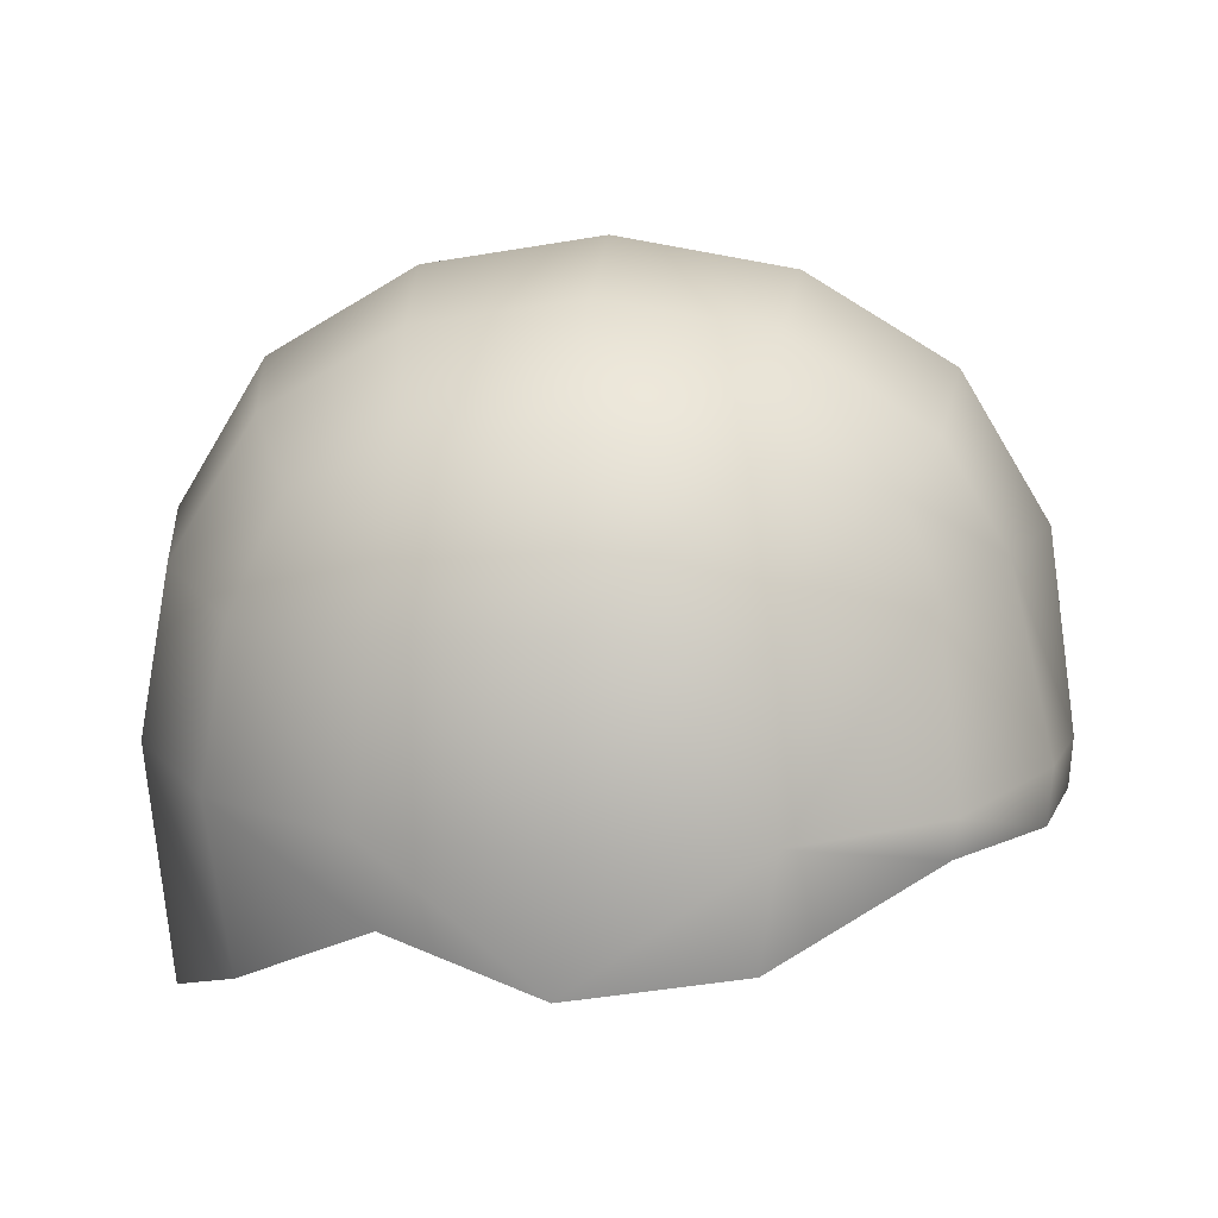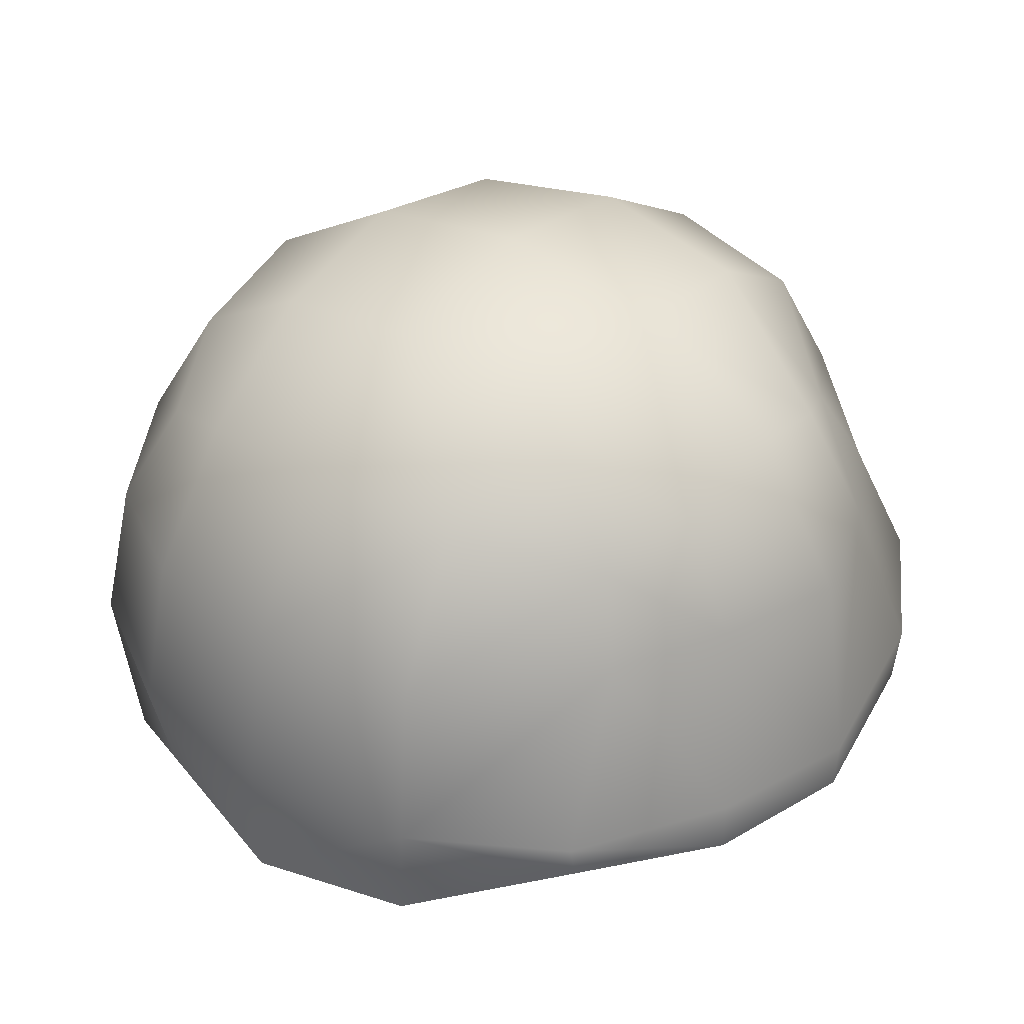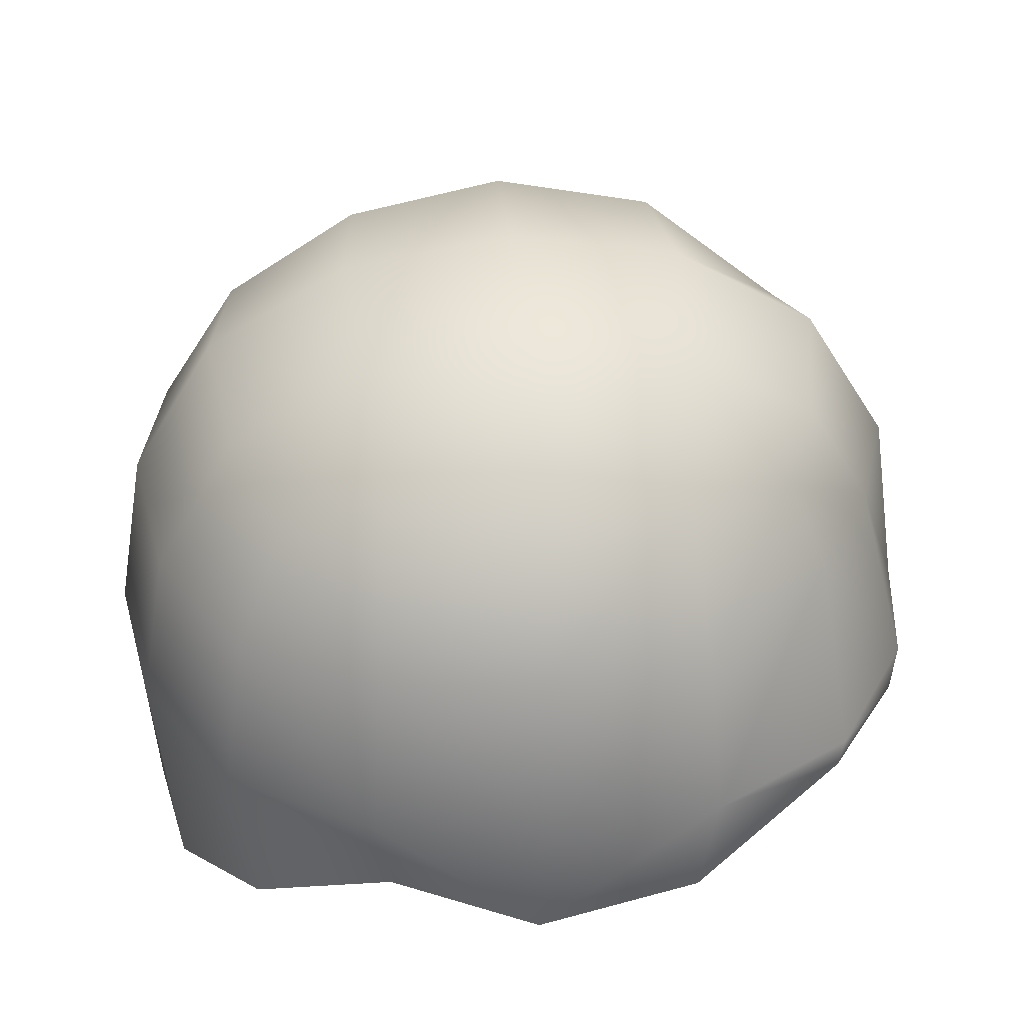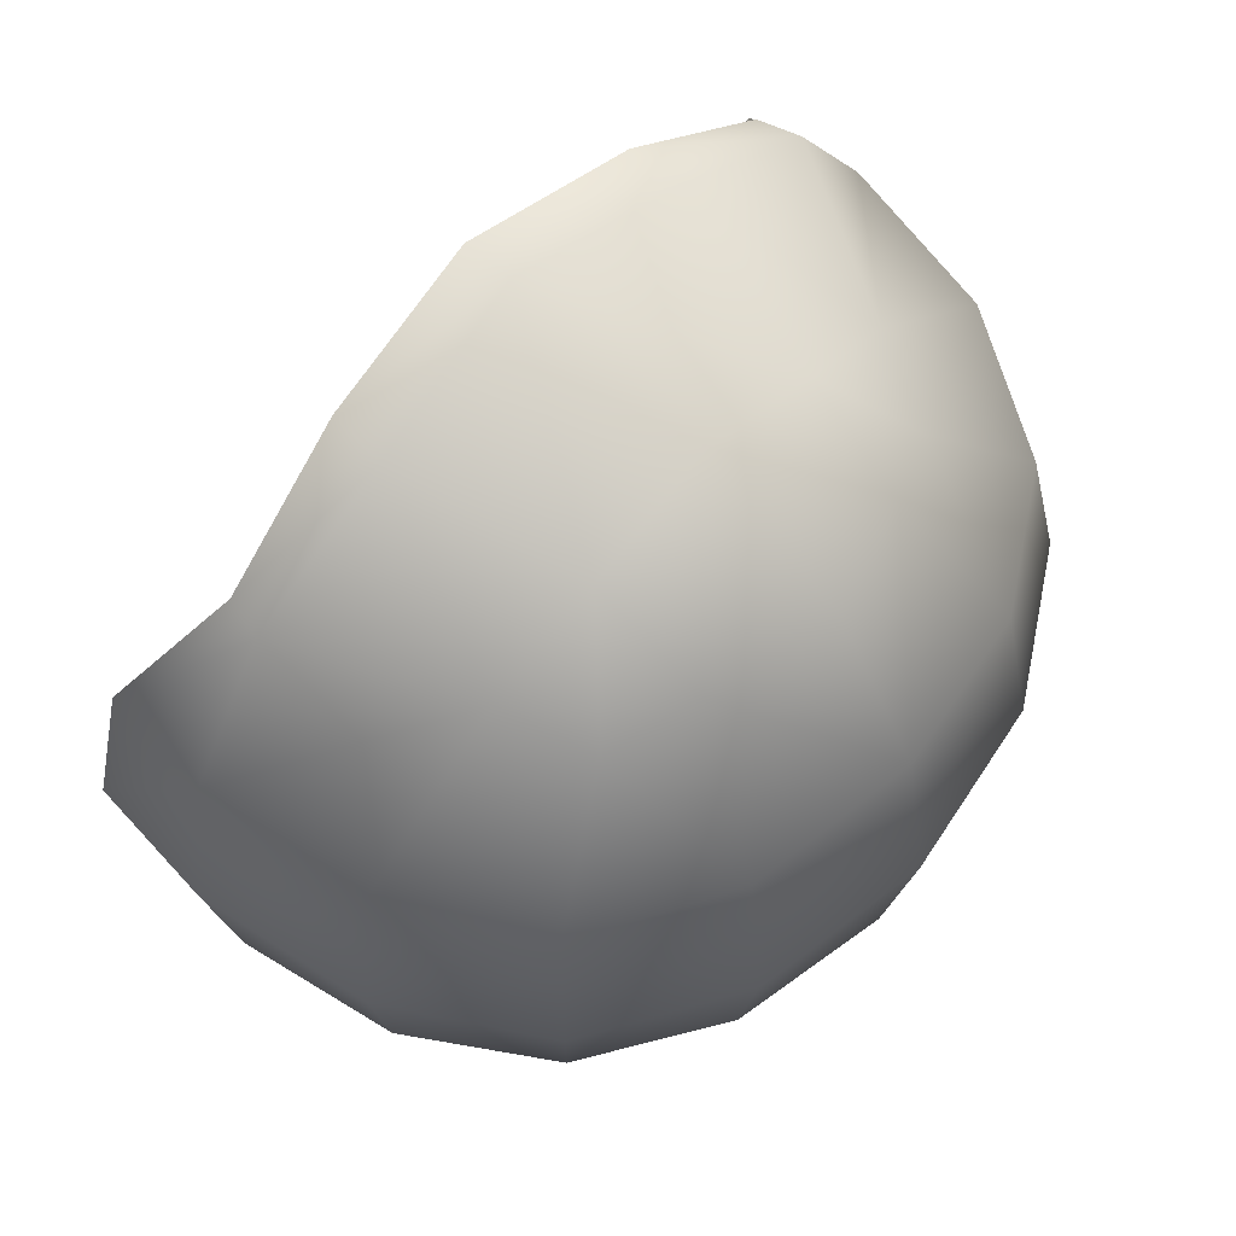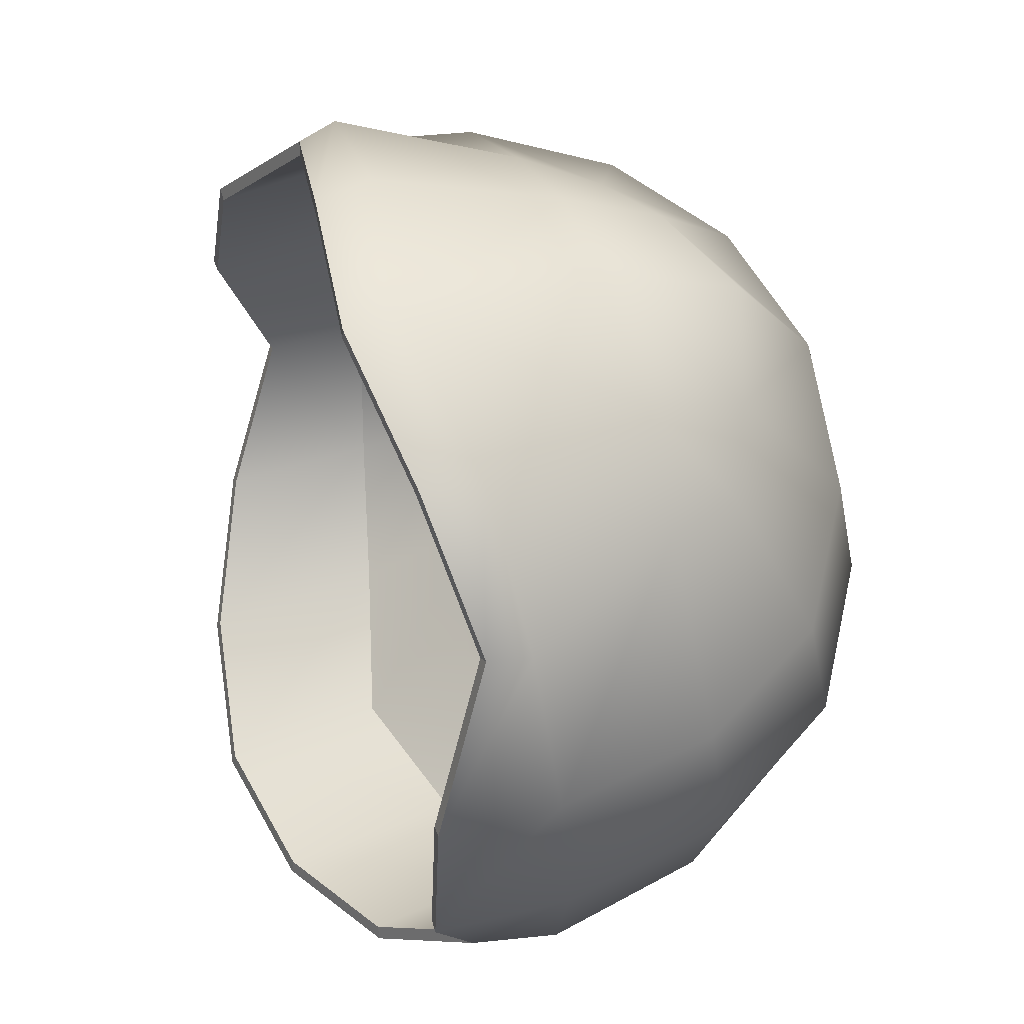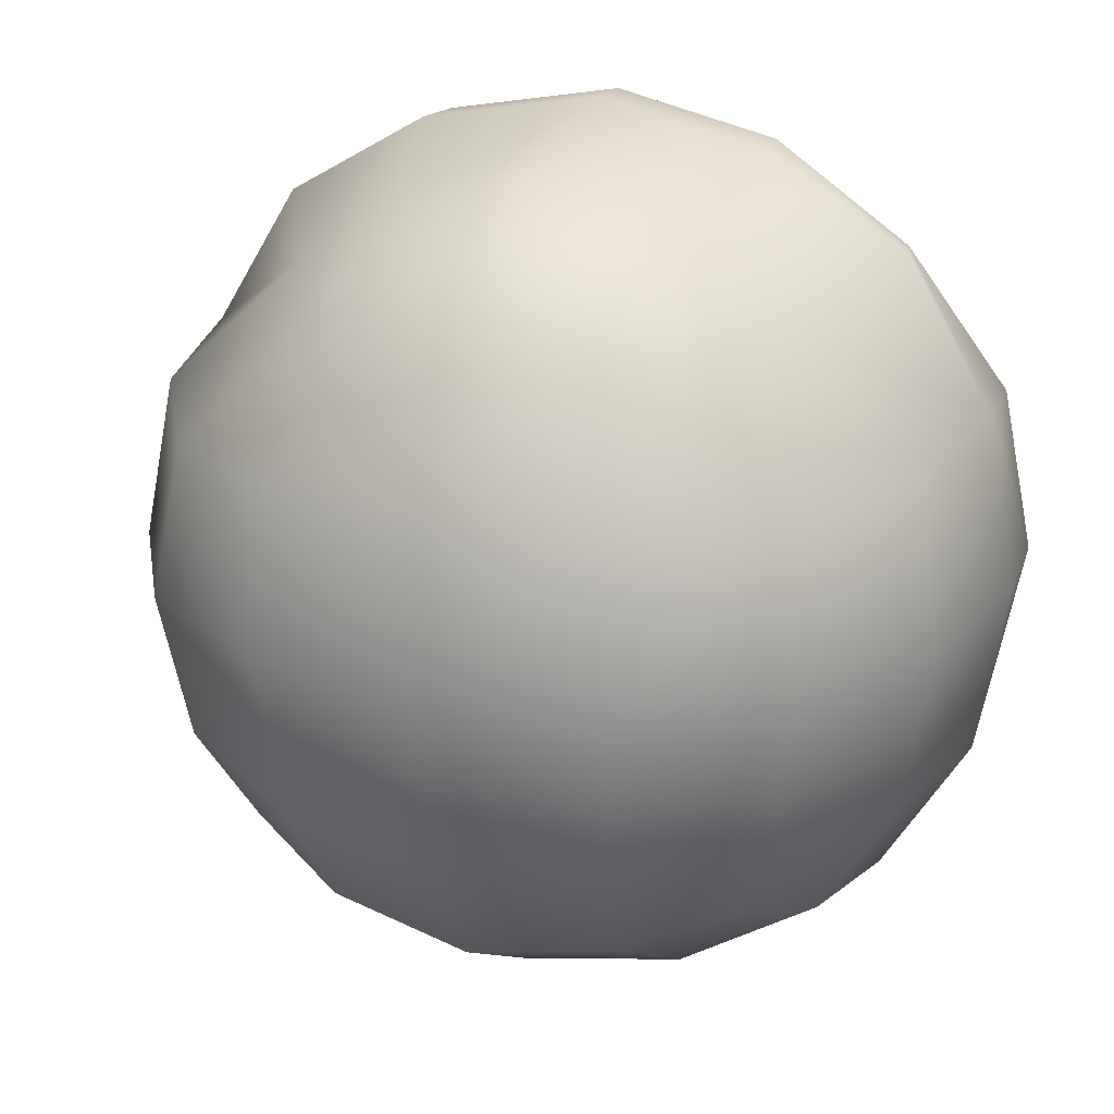
<metadata>
{"format":"obj","ext":"obj","renderer":"f3d","projection":"perspective","resolution":1024,"background":"white","views":[{"elev":15.5,"azim":-84.9,"up":"+Y"},{"elev":36.8,"azim":-52.4,"up":"+Y"},{"elev":36.0,"azim":-95.1,"up":"+Y"},{"elev":63.5,"azim":132.7,"up":"+Z"},{"elev":60.8,"azim":71.8,"up":"+Z"},{"elev":22.8,"azim":-158.4,"up":"+Z"}]}
</metadata>
<code>
g default
v -0.3452 1.289 -0.6677
v -0.6034 1.343 -0.5614
v -0.3786 0.9696 -0.8492
v -0.7097 1.45 -0.316
v -0.8908 1.122 -0.339
v -0 0.8627 -0.914
v 0 0.4425 -0.9914
v 0.3786 0.9696 -0.8492
v -0.9556 1.15 0.04163
v -0.6034 1.683 -0.6034
v -0.3867 1.466 -0.9051
v -0.7097 1.437 -0.7097
v -0.9051 1.466 -0.3867
v -0 1.495 -0.9709
v 0 1.079 -1.041
v -1.041 1.079 0
v -0.9709 1.495 0
v 0.4155 1.079 -0.9709
v 0.3992 0.512 -0.9196
v -0.3579 1.789 -0.7097
v -0.7097 1.789 -0.3579
v -0.7621 1.502 0.04196
v 0 1.147 -0.7202
v -0.9051 1.466 0.3867
v 0.3867 1.466 -0.9051
v -0.9709 1.079 0.4155
v -0.3867 1.645 -0.3448
v -1.008 0.7597 -0.02283
v -0.8908 1.122 0.4223
v -0.7097 1.45 0.3999
v 0.3452 1.289 -0.6677
v -0.9386 0.7996 0.3785
v -0.7621 1.841 -0
v 0 1.841 -0.7621
v -0.3867 1.984 -0.3867
v -0.4155 1.711 0.04196
v 0 1.711 -0.3736
v -0.7097 1.789 0.3579
v 0.3579 1.789 -0.7097
v 0.7097 1.437 -0.7097
v -0.5498 1.477 0.7197
v 0.7621 1.079 -0.7621
v -0.7621 1.079 0.7621
v -0.6985 1.093 0.7401
v -0.6034 1.343 0.6454
v 0.6034 1.343 -0.5614
v 0.6863 1.055 -0.6569
v -0.7347 0.9812 0.7557
v -0.4155 2.05 0
v 0 2.05 -0.4155
v 0.6034 1.683 -0.6034
v -0.4675 1.667 0.6374
v 0 1.781 0.04196
v 0.7347 0.6721 -0.7137
v -0.4155 1.079 0.9709
v 0.9709 1.079 -0.4155
v -0.3867 1.645 0.4287
v 0.3867 1.645 -0.3448
v -0.3806 1.122 0.9325
v 0.8908 1.122 -0.339
v -0.4022 0.9401 0.9615
v 0.7097 1.45 -0.316
v -0.3579 1.45 0.7517
v 0 2.12 -0
v -0.3867 1.984 0.3867
v -0.2996 1.499 0.8711
v 0.9051 1.466 -0.3867
v 0.3867 1.984 -0.3867
v -0 1.711 0.4575
v 0.4155 1.711 0.04196
v 0 1.15 0.9973
v 0.9556 1.15 0.04163
v 1.041 1.079 0
v 0 1.012 1.041
v -0.2773 1.749 0.7197
v 0.7097 1.789 -0.3579
v 0 0.8921 1.033
v 0.7621 1.502 0.04196
v 0 1.502 0.8041
v 0.3867 1.645 0.4287
v -0 2.05 0.4155
v 0.4155 2.05 0
v 0.9709 1.495 -0
v 0 1.495 0.9709
v 0.3579 1.45 0.7517
v 0.7097 1.45 0.3999
v 0.4022 0.9401 0.9615
v 0.3806 1.122 0.9325
v 0.9386 0.8697 -0.3804
v 0.8908 1.122 0.4223
v 0 1.841 0.7621
v 0.7621 1.841 0
v 0.4155 1.079 0.9709
v 0.3867 1.984 0.3867
v 0.9709 1.079 0.4155
v 0.9051 1.466 0.3867
v 0.2996 1.499 0.8711
v 0.7347 0.9812 0.7557
v 0.6985 1.093 0.7401
v 0.6034 1.343 0.6454
v 0.7621 1.079 0.7621
v 0.5498 1.477 0.7197
v 0.2773 1.749 0.7197
v 0.7097 1.789 0.3579
v 0.4675 1.667 0.6374
v 1.008 0.7597 -0.02283
v 0.9386 0.7996 0.3785
v -0.9709 1.079 -0.4155
v -0.4155 1.079 -0.9709
v -0.6863 1.055 -0.6569
v -0.7621 1.079 -0.7621
v -0.9386 0.8697 -0.3804
v -0.3992 0.512 -0.9196
v -0.7347 0.6721 -0.7137
v 0 0.4537 -0.9594
v 0.3866 0.521 -0.8899
v -0.9767 0.7609 -0.02145
v -0.909 0.7996 0.3673
v 0.7115 0.6761 -0.6905
v -0.7115 0.9755 0.7325
v -0.3895 0.9357 0.9319
v 0 0.8891 1.001
v 0.909 0.8675 -0.3677
v 0.3895 0.9357 0.9319
v 0.7115 0.9755 0.7325
v 0.9767 0.7609 -0.02145
v 0.909 0.7996 0.3673
v -0.909 0.8675 -0.3677
v -0.3866 0.521 -0.8899
v -0.7115 0.6761 -0.6905
g pCube3
f 3 1 2 110
f 2 4 5 110
f 8 6 115 116
f 1 3 6 23
f 9 5 4 22
f 11 12 10 20
f 10 12 13 21
f 11 14 15 109
f 16 17 13 108
f 15 18 19 7
f 14 11 20 34
f 21 13 17 33
f 24 17 16 26
f 15 14 25 18
f 2 1 27 4
f 117 9 29 118
f 30 29 9 22
f 6 8 31 23
f 28 32 26 16
f 35 20 10 21
f 36 22 4 27
f 1 23 37 27
f 26 32 48 43
f 17 24 38 33
f 39 25 14 34
f 18 25 40 42
f 41 24 26 43
f 45 44 29 30
f 46 31 8 47
f 30 22 36 57
f 37 23 31 58
f 47 8 116 119
f 120 44 59 121
f 21 33 49 35
f 50 34 20 35
f 19 18 42 54
f 25 39 51 40
f 52 38 24 41
f 53 36 27 37
f 49 33 38 65
f 41 43 55 66
f 56 42 40 67
f 39 34 50 68
f 58 31 46 62
f 59 44 45 63
f 46 47 60 62
f 45 30 57 63
f 61 55 43 48
f 57 36 53 69
f 53 37 58 70
f 35 49 64 50
f 121 59 71 122
f 65 38 52 75
f 51 39 68 76
f 52 41 66 75
f 67 40 51 76
f 44 120 118 29
f 63 57 69 79
f 70 58 62 78
f 71 59 63 79
f 62 60 72 78
f 64 49 65 81
f 73 56 67 83
f 68 50 64 82
f 66 55 74 84
f 47 119 123 60
f 77 74 55 61
f 80 69 53 70
f 81 65 75 91
f 76 68 82 92
f 83 67 76 92
f 75 66 84 91
f 85 79 69 80
f 70 78 86 80
f 71 79 85 88
f 86 78 72 90
f 88 124 122 71
f 56 89 54 42
f 93 87 98 101
f 64 81 94 82
f 96 95 73 83
f 74 93 97 84
f 99 125 124 88
f 100 99 88 85
f 90 99 100 86
f 100 85 80 86
f 102 101 95 96
f 93 101 102 97
f 81 91 103 94
f 103 91 84 97
f 104 92 82 94
f 83 92 104 96
f 94 103 105 104
f 105 103 97 102
f 105 102 96 104
f 60 123 126 72
f 73 106 89 56
f 106 73 95 107
f 74 77 87 93
f 127 90 72 126
f 107 95 101 98
f 125 99 90 127
f 108 13 12 111
f 12 11 109 111
f 5 9 117 128
f 115 6 3 129
f 28 16 108 112
f 113 109 15 7
f 129 3 110 130
f 112 108 111 114
f 128 130 110 5
f 114 111 109 113
f 7 19 116 115
f 32 28 117 118
f 19 54 119 116
f 61 48 120 121
f 77 61 121 122
f 48 32 118 120
f 54 89 123 119
f 87 77 122 124
f 98 87 124 125
f 89 106 126 123
f 106 107 127 126
f 107 98 125 127
f 28 112 128 117
f 113 7 115 129
f 114 113 129 130
f 112 114 130 128

</code>
